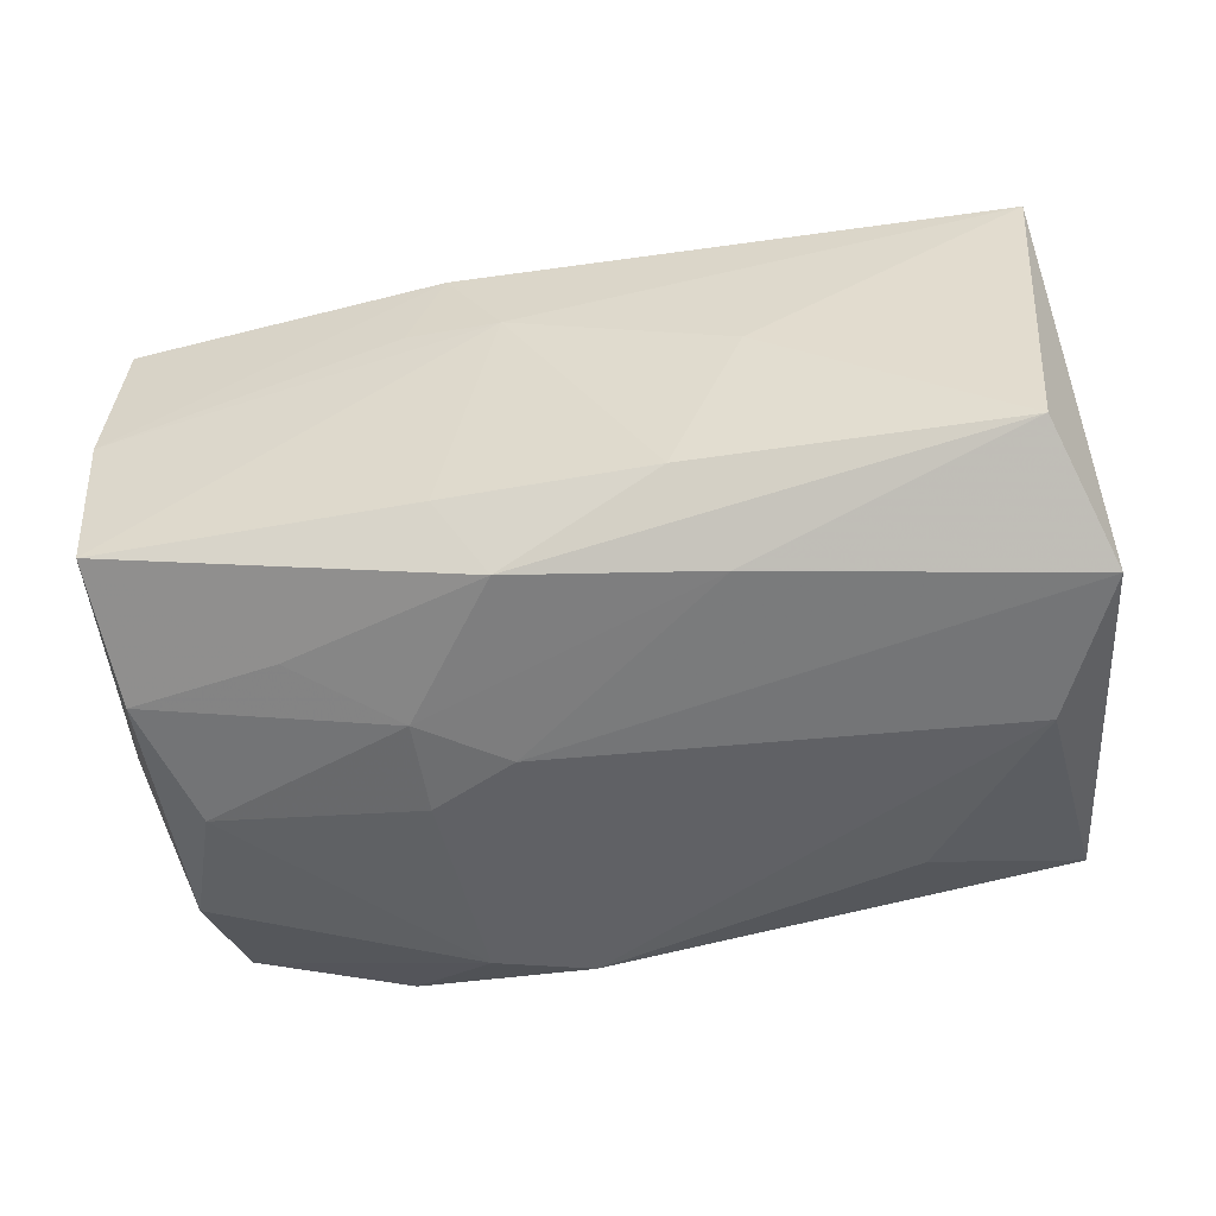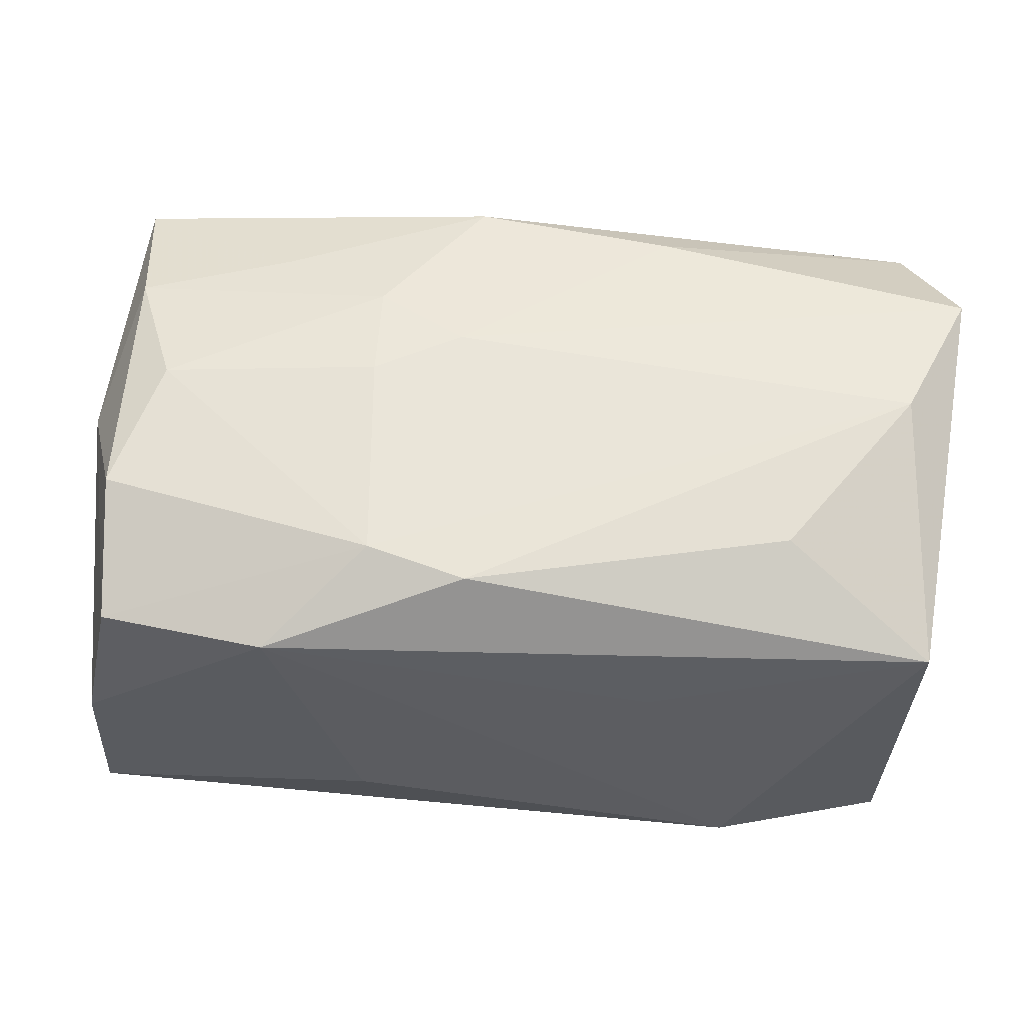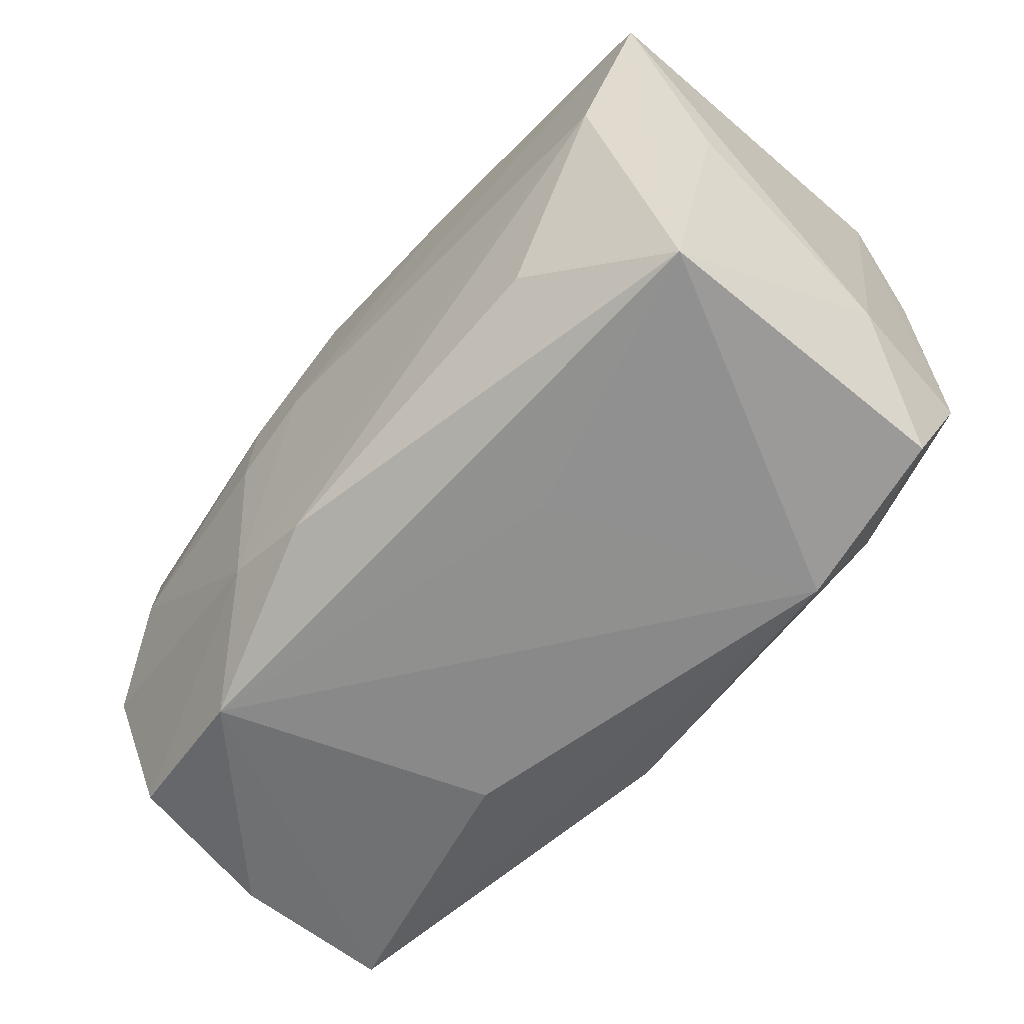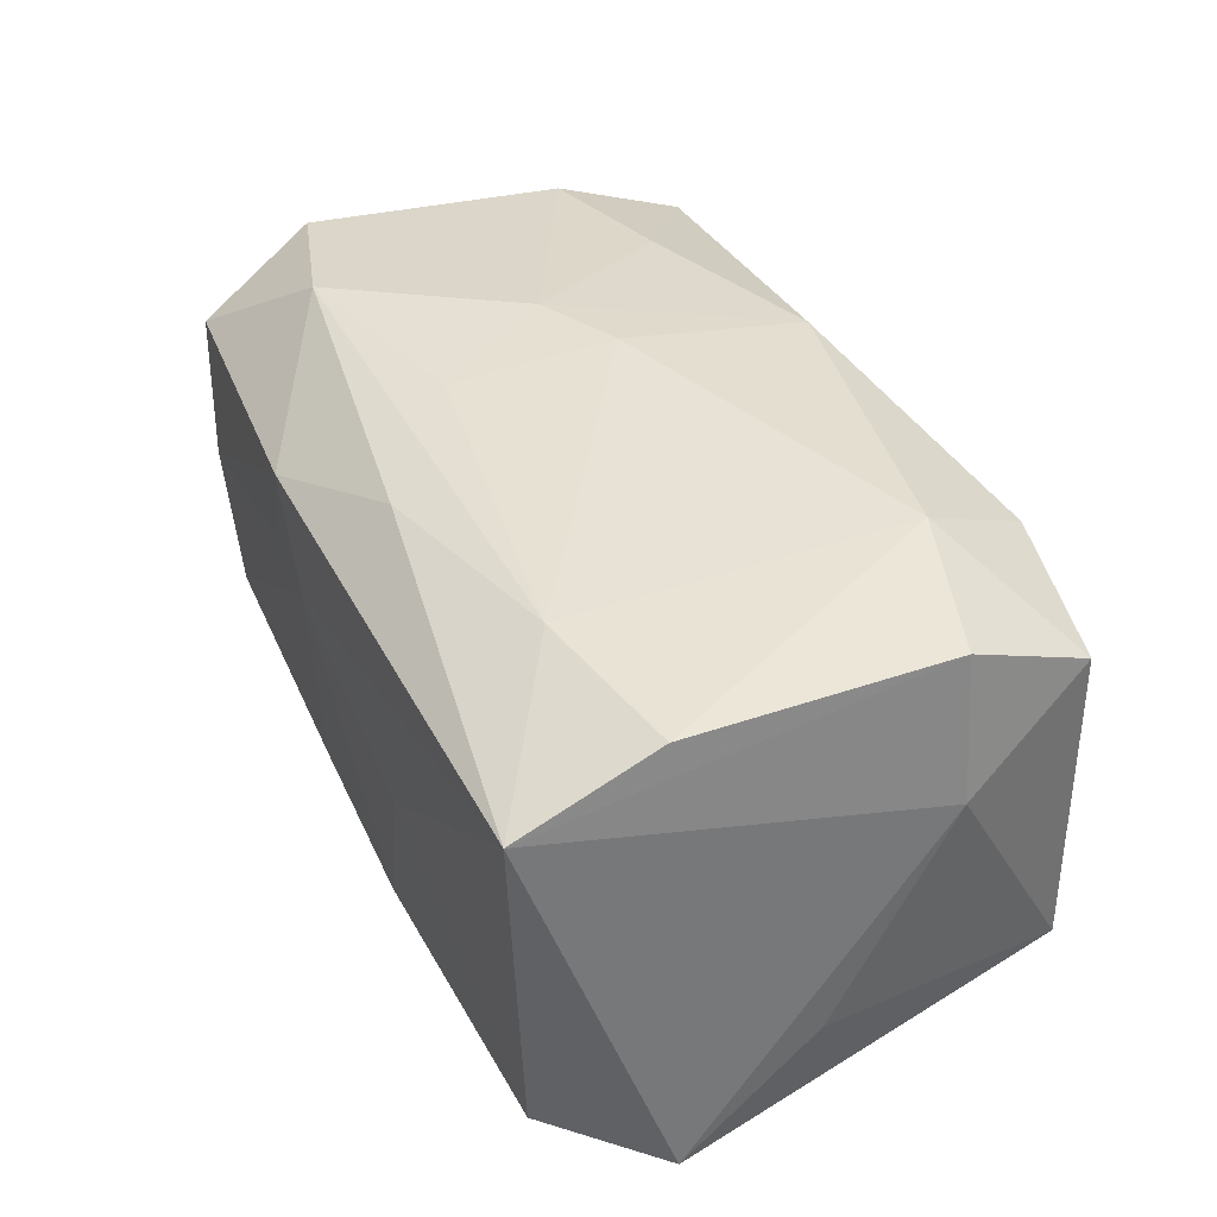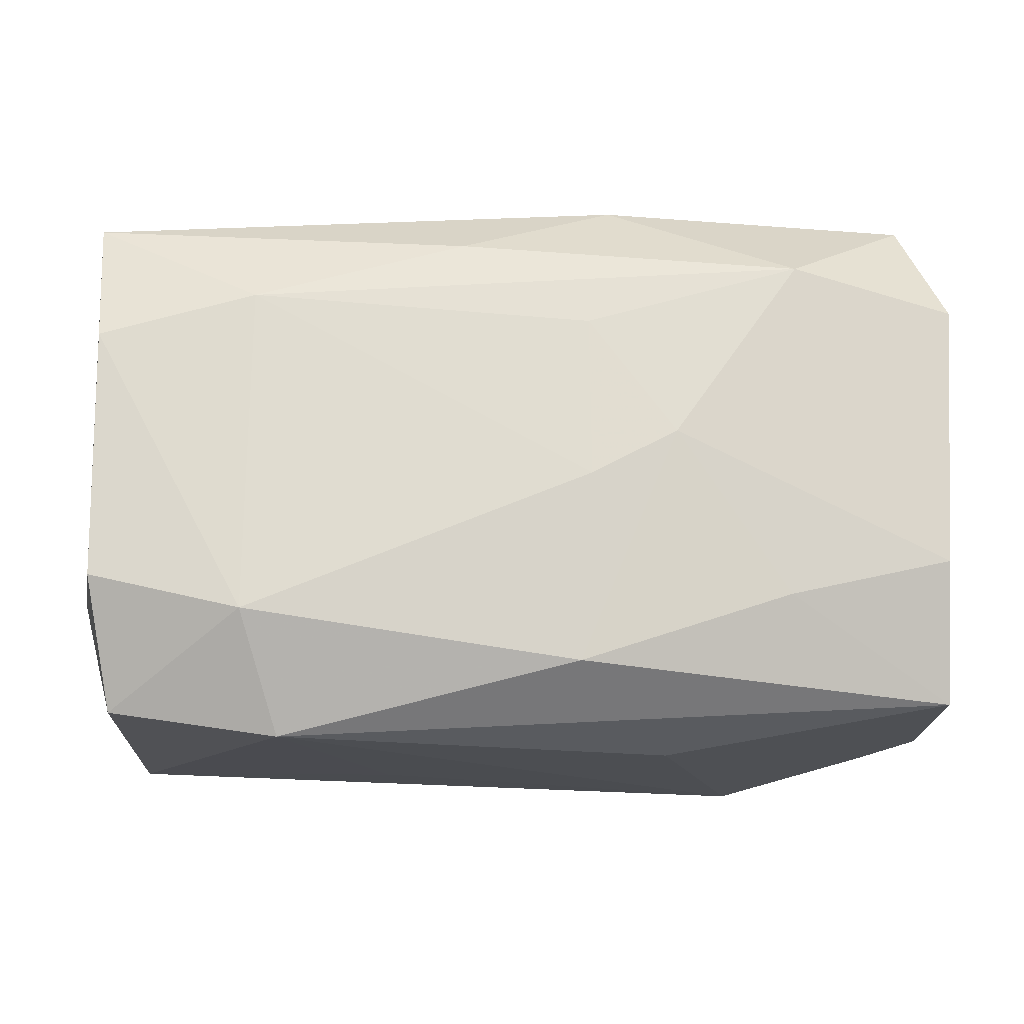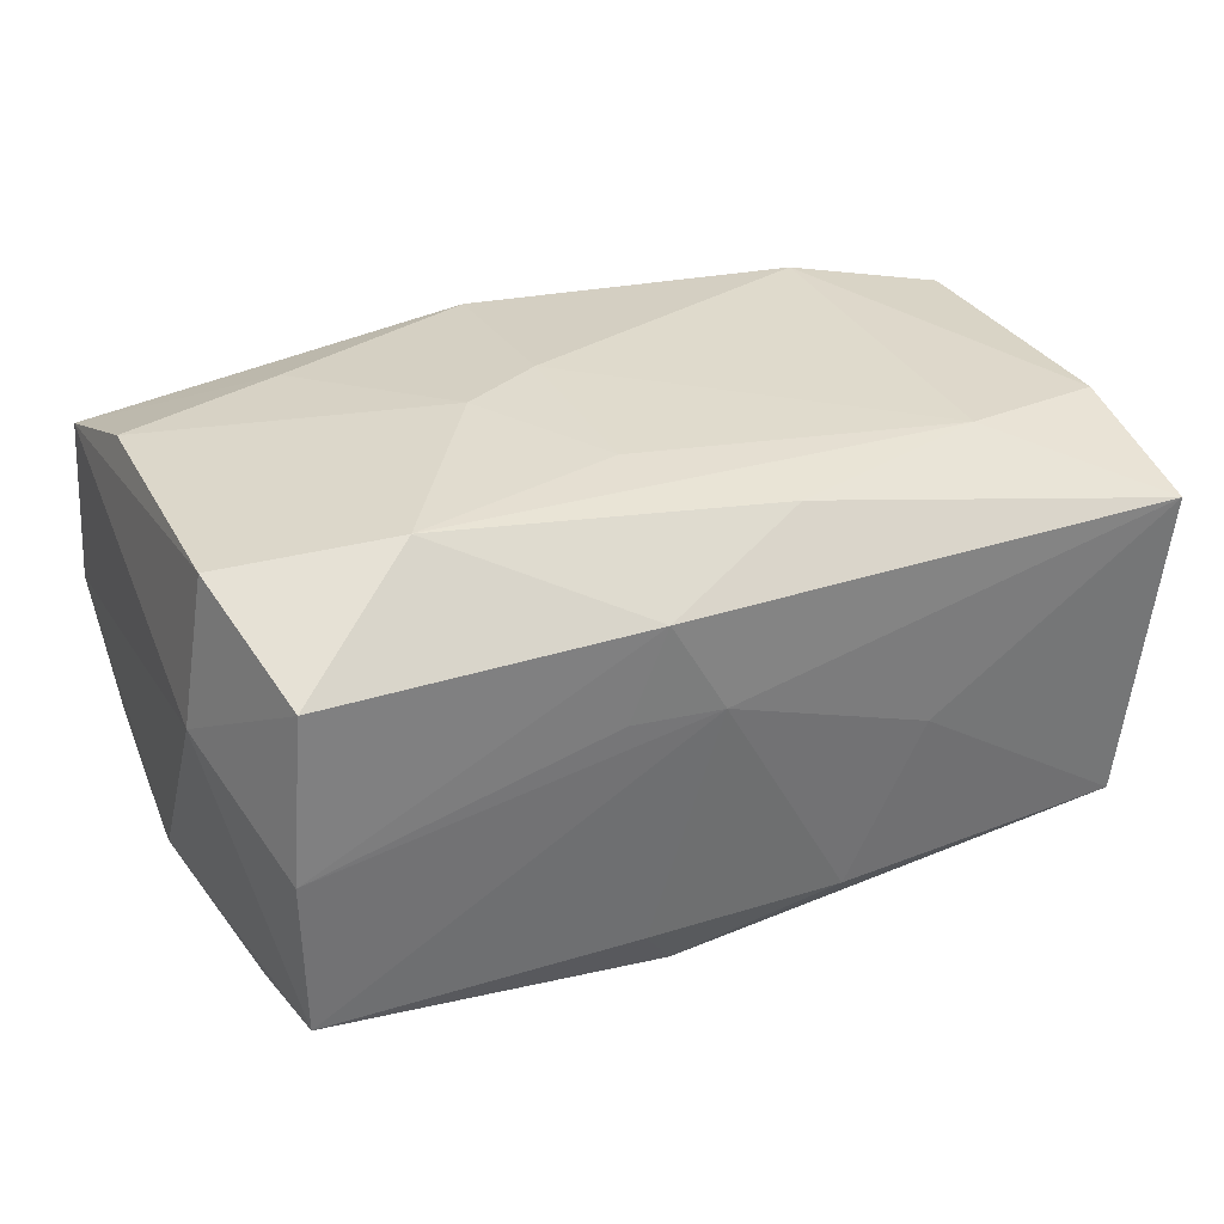
<metadata>
{"format":"obj","ext":"obj","renderer":"f3d","projection":"perspective","resolution":1024,"background":"white","views":[{"elev":-54.8,"azim":-167.3,"up":"+Z"},{"elev":-35.2,"azim":175.2,"up":"+Y"},{"elev":-63.1,"azim":-132.6,"up":"+Y"},{"elev":35.0,"azim":-111.4,"up":"+Z"},{"elev":-16.6,"azim":-4.4,"up":"+Y"},{"elev":30.4,"azim":153.5,"up":"+Z"}]}
</metadata>
<code>
v -0.034 -0.01032 0.01608
v 0.003942 -0.01703 0.01876
v 0.0329 -0.009266 -0.01519
v 0.03441 0.0125 0.01817
v 0.005788 0.002941 -0.02002
v 0.03179 0.01003 -0.01567
v 0.01189 -0.02238 0.007946
v -0.01991 -0.01385 -0.01794
v 0.02158 0.01557 0.01928
v -0.005173 0.01792 0.01643
v -0.02191 0.01308 0.01647
v -0.03022 -0.001456 -0.02002
v 0.01003 0.02261 0.005833
v -0.0329 0.01883 -0.01436
v 0.03249 -0.01902 -0.01071
v 0.03215 0.02072 -0.0125
v 0.03514 0.0007847 -0.009184
v -0.01129 0.01463 -0.0193
v -0.02219 -0.01328 0.01829
v 0.007525 0.02058 -0.01359
v 0.0359 0.01154 0.006661
v 0.02049 -0.01146 0.01864
v -0.03518 -0.001259 -0.01127
v -0.03578 0.009218 -0.0197
v 0.03183 0.02193 0.01251
v 0.00281 0.02268 0.005154
v 0.03413 -0.01972 0.001525
v 0.0333 -0.008396 0.01806
v -0.03503 0.02058 0.01093
v 0.003967 0.01734 -0.01877
v -0.03527 -0.01037 0.005135
v 0.01249 -0.01635 -0.01816
v -0.03434 0.009857 0.01521
v 0.01259 -0.0002445 -0.0196
v 0.02902 0.0003088 -0.01714
v 0.004779 0.01072 0.01881
v -0.01918 -0.02238 0.01397
v 0.02013 -0.02238 -0.01276
v -0.01416 0.02139 -0.001451
v 0.03364 -0.01917 0.01436
v 0.01996 0.01243 -0.0172
v 0.007193 0.02286 0.01273
v 0.03277 0.02183 -7.453e-05
v 0.01152 0.001245 0.02
v -0.03125 -0.02101 -0.01261
v -0.008394 0.02039 -0.01423
v 0.01216 0.007158 -0.01954
v 0.005127 -0.01877 -0.01797
v 0.004802 -0.00234 0.01986
v -0.01019 -0.02187 -0.006189
v -0.03234 -0.02032 0.01195
f 7 40 37
f 5 24 18
f 38 40 7
f 7 37 38
f 38 45 48
f 21 40 27
f 27 38 15
f 40 38 27
f 15 38 32
f 32 38 48
f 31 29 24
f 1 29 31
f 12 45 24
f 12 24 5
f 5 32 12
f 12 32 48
f 4 40 21
f 21 25 4
f 17 16 21
f 21 27 17
f 17 27 15
f 43 25 21
f 21 16 43
f 43 16 26
f 39 29 26
f 24 29 14
f 14 18 24
f 29 39 14
f 14 30 18
f 37 45 50
f 50 38 37
f 45 38 50
f 24 45 23
f 23 31 24
f 45 31 23
f 48 45 8
f 8 12 48
f 45 12 8
f 51 31 45
f 51 45 37
f 1 31 51
f 2 37 40
f 9 4 25
f 16 30 20
f 26 16 20
f 13 43 26
f 16 17 6
f 34 32 5
f 34 35 32
f 40 4 28
f 42 9 25
f 42 13 26
f 26 29 42
f 25 43 42
f 43 13 42
f 30 14 46
f 46 20 30
f 46 14 39
f 46 39 26
f 26 20 46
f 3 17 15
f 3 6 17
f 35 6 3
f 15 32 3
f 32 35 3
f 47 34 5
f 5 18 47
f 18 30 47
f 47 6 35
f 35 34 47
f 22 2 40
f 40 28 22
f 10 42 29
f 9 42 10
f 29 11 10
f 10 11 9
f 33 29 1
f 33 11 29
f 37 2 19
f 19 33 1
f 11 33 19
f 1 51 19
f 19 51 37
f 41 47 30
f 6 47 41
f 41 30 16
f 16 6 41
f 11 19 49
f 49 19 2
f 9 11 36
f 11 49 36
f 9 36 44
f 44 36 49
f 4 9 44
f 44 28 4
f 44 22 28
f 2 22 44
f 44 49 2

</code>
